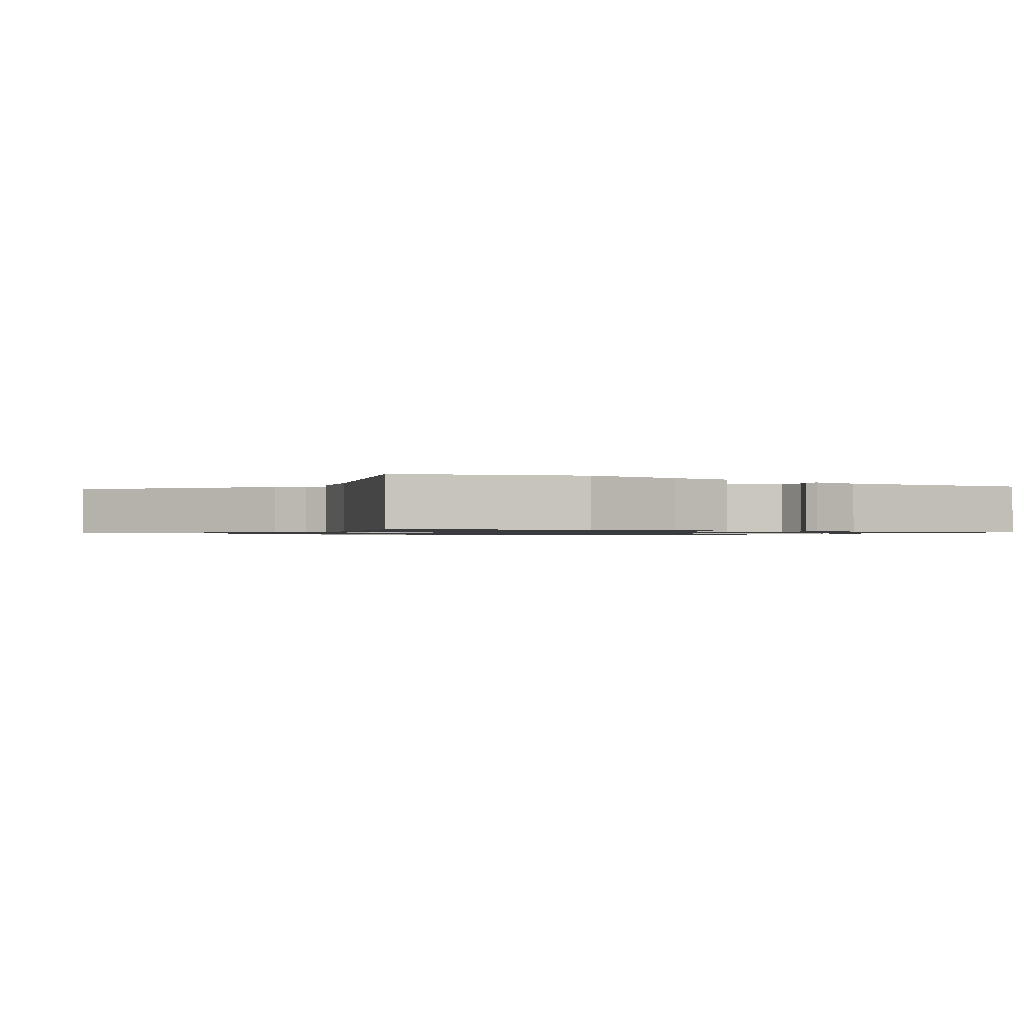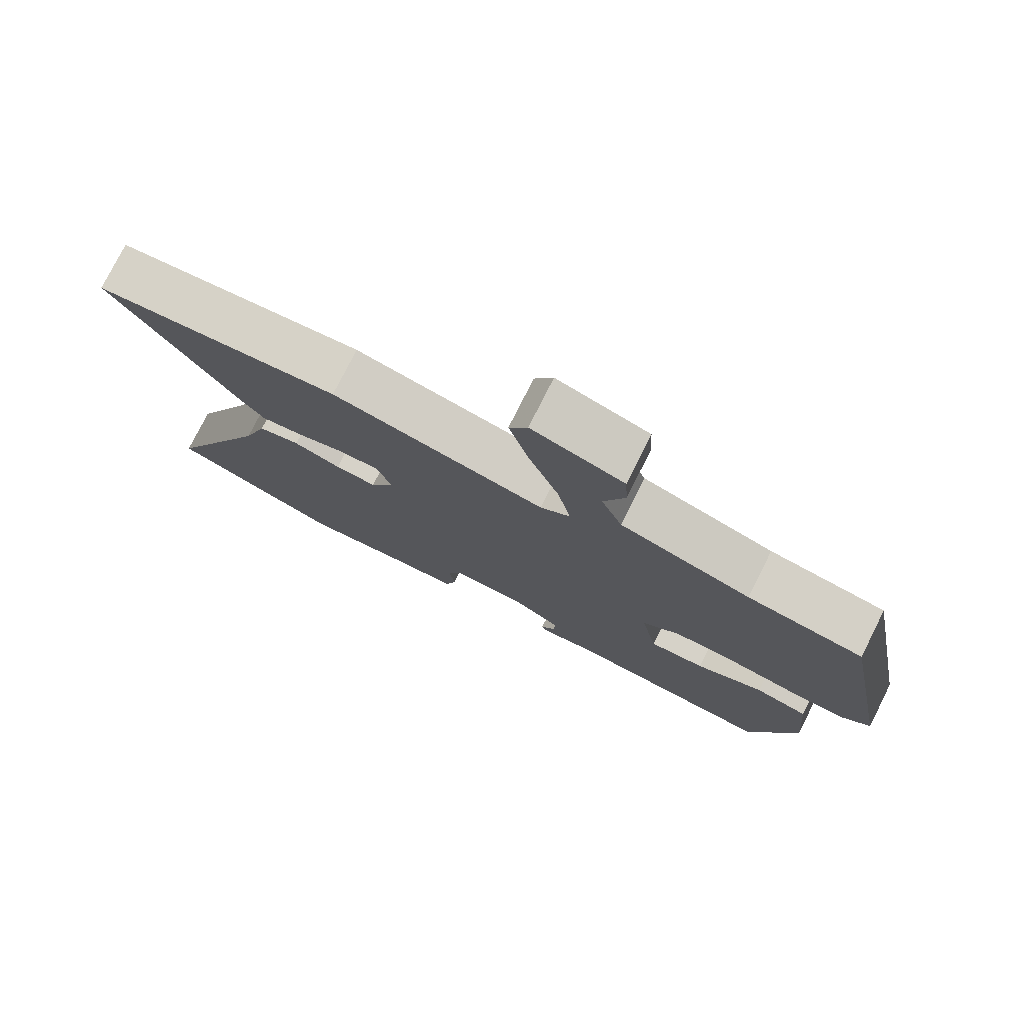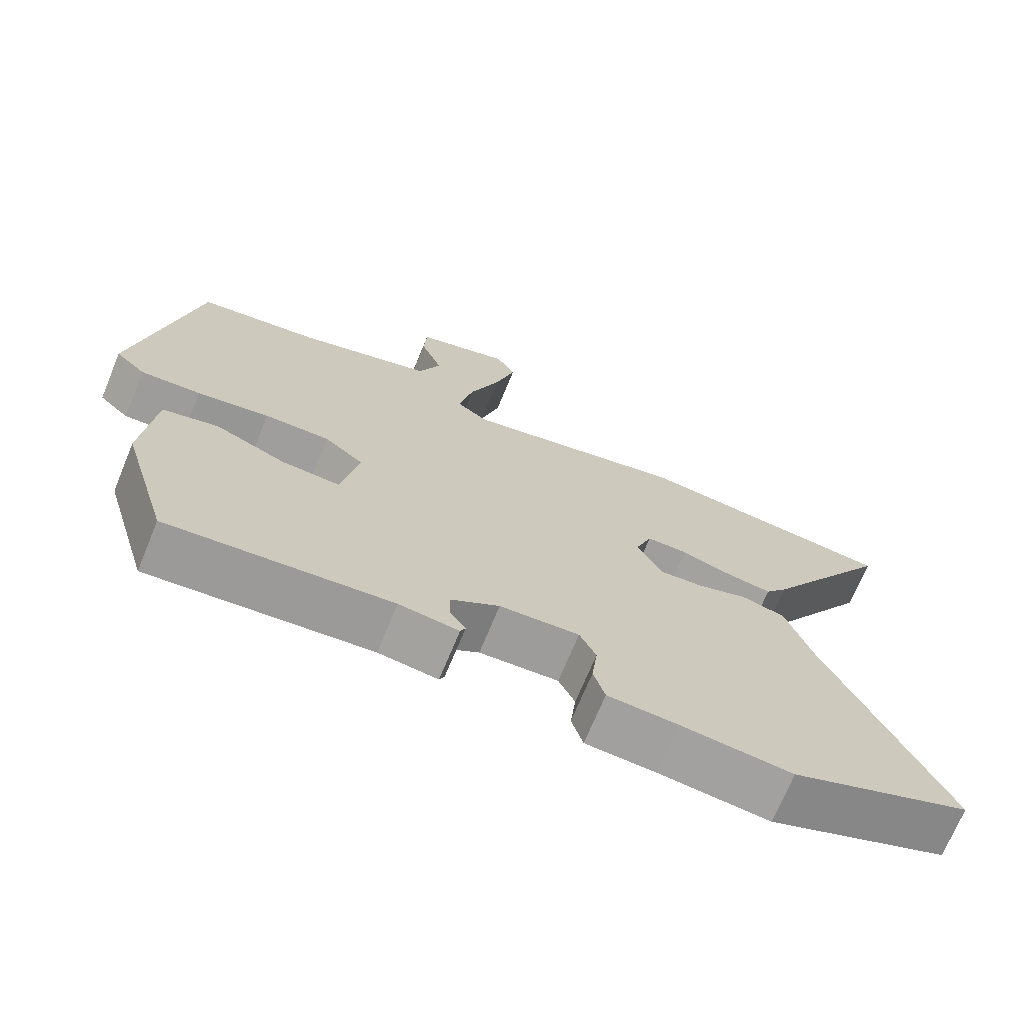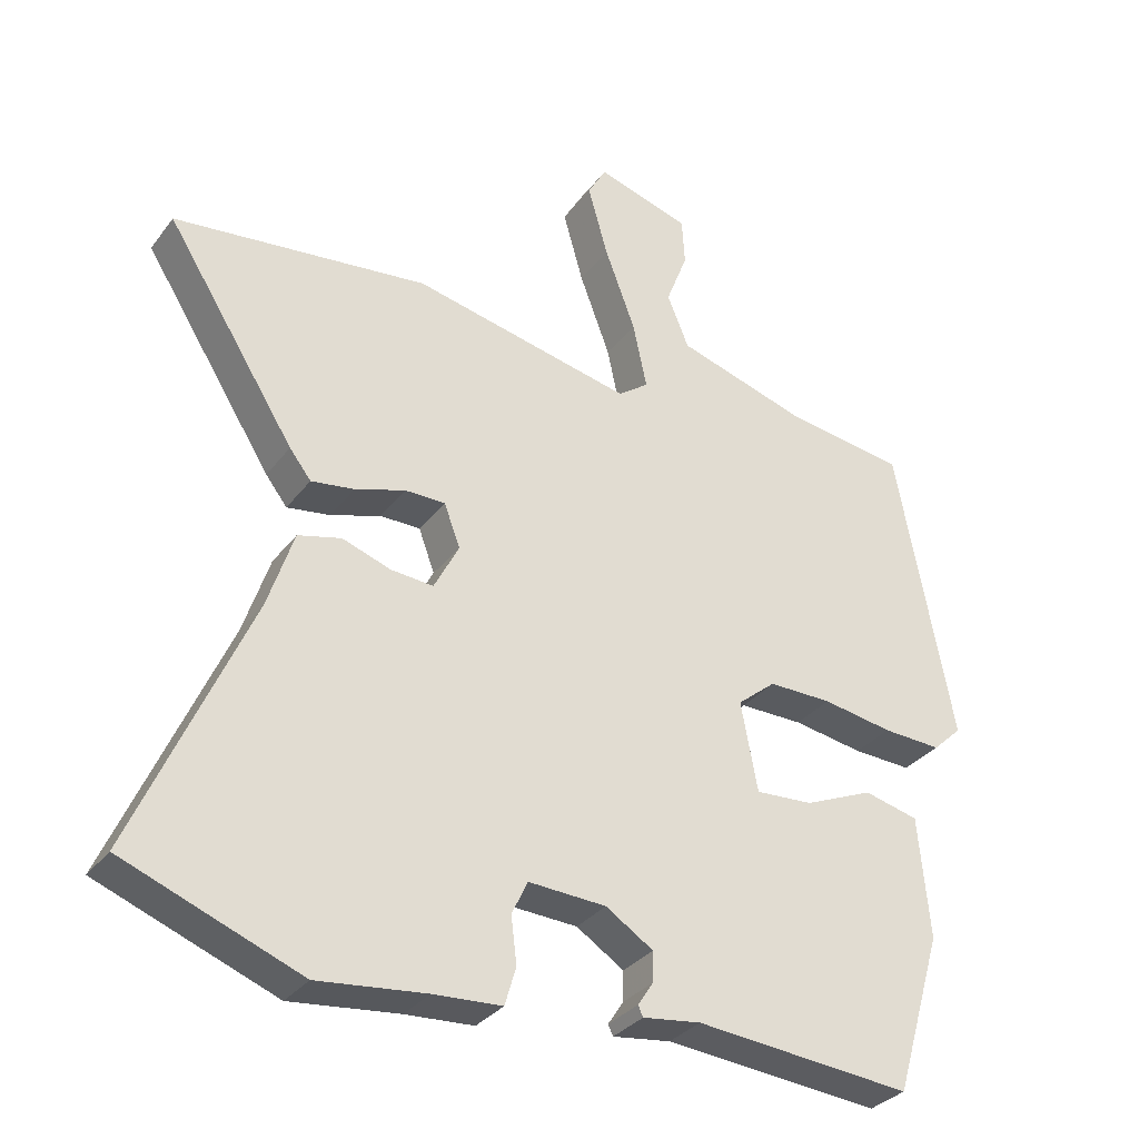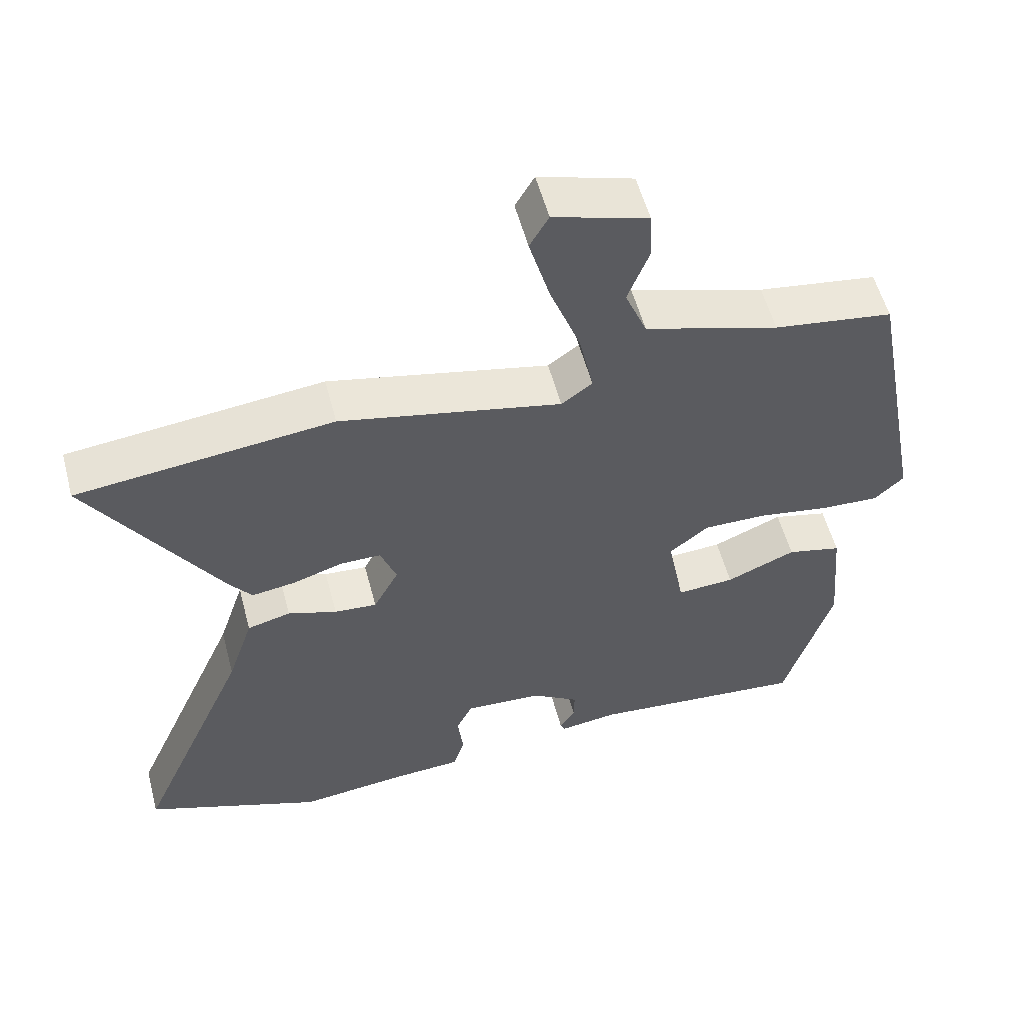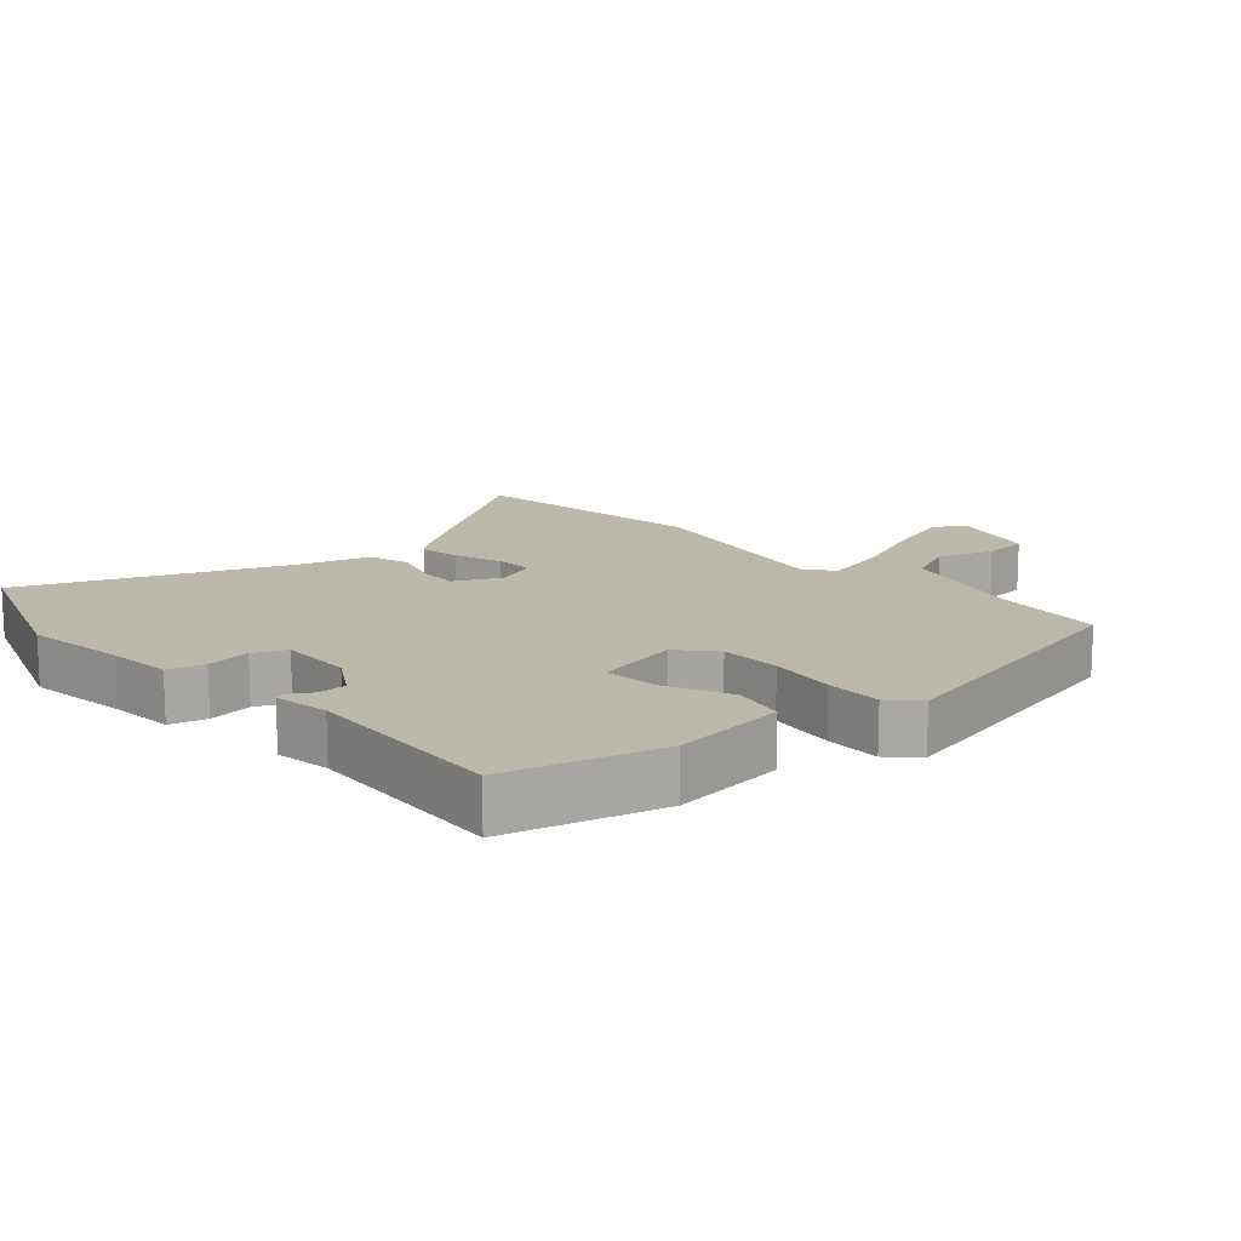
<metadata>
{"format":"obj","ext":"obj","renderer":"f3d","projection":"perspective","resolution":1024,"background":"white","views":[{"elev":-0.9,"azim":144.5,"up":"+Y"},{"elev":77.4,"azim":-153.3,"up":"+Z"},{"elev":-71.0,"azim":-22.4,"up":"+Z"},{"elev":-32.2,"azim":149.2,"up":"+Z"},{"elev":55.6,"azim":165.2,"up":"+Z"},{"elev":14.5,"azim":-133.4,"up":"+Y"}]}
</metadata>
<code>
v -0.468 0.07 0.499
v -0.299 0.07 0.523
v -0.108 0.07 0.581
v -0.077 0.07 0.657
v -0.108 0.07 0.738
v -0.104 0.07 0.806
v 0.03 0.07 0.847
v 0.057 0.07 0.8
v 0.028 0.07 0.697
v -0.016 0.07 0.579
v -0.036 0.07 0.484
v 0.008 0.07 0.452
v 0.323 0.07 0.52
v 0.688 0.07 0.479
v 0.502 0.07 0.184
v 0.471 0.07 0.144
v 0.409 0.07 0.153
v 0.337 0.07 0.176
v 0.279 0.07 0.176
v 0.256 0.07 0.114
v 0.292 0.07 0.045
v 0.353 0.07 0.05
v 0.423 0.07 0.074
v 0.485 0.07 0.058
v 0.522 0.07 -0.054
v 0.686 0.07 -0.428
v 0.433 0.07 -0.526
v 0.278 0.07 -0.509
v 0.18 0.07 -0.503
v 0.164 0.07 -0.449
v 0.172 0.07 -0.382
v 0.149 0.07 -0.334
v 0.038 0.07 -0.34
v -0.03 0.07 -0.384
v -0.029 0.07 -0.427
v -0.007 0.07 -0.461
v -0.014 0.07 -0.476
v -0.097 0.07 -0.465
v -0.407 0.07 -0.493
v -0.475 0.07 -0.264
v -0.459 0.07 -0.09
v -0.381 0.07 -0.071
v -0.282 0.07 -0.113
v -0.2 0.07 -0.118
v -0.176 0.07 0.01
v -0.231 0.07 0.055
v -0.322 0.07 0.054
v -0.423 0.07 0.037
v -0.507 0.07 0.033
v -0.549 0.07 0.072
v -0.468 0 0.499
v -0.299 0 0.523
v -0.108 0 0.581
v -0.077 0 0.657
v -0.108 0 0.738
v -0.104 0 0.806
v 0.03 0 0.847
v 0.057 0 0.8
v 0.028 0 0.697
v -0.016 0 0.579
v -0.036 0 0.484
v 0.008 0 0.452
v 0.323 0 0.52
v 0.688 0 0.479
v 0.502 0 0.184
v 0.471 0 0.144
v 0.409 0 0.153
v 0.337 0 0.176
v 0.279 0 0.176
v 0.256 0 0.114
v 0.292 0 0.045
v 0.353 0 0.05
v 0.423 0 0.074
v 0.485 0 0.058
v 0.522 0 -0.054
v 0.686 0 -0.428
v 0.433 0 -0.526
v 0.278 0 -0.509
v 0.18 0 -0.503
v 0.164 0 -0.449
v 0.172 0 -0.382
v 0.149 0 -0.334
v 0.038 0 -0.34
v -0.03 0 -0.384
v -0.029 0 -0.427
v -0.007 0 -0.461
v -0.014 0 -0.476
v -0.097 0 -0.465
v -0.407 0 -0.493
v -0.475 0 -0.264
v -0.459 0 -0.09
v -0.381 0 -0.071
v -0.282 0 -0.113
v -0.2 0 -0.118
v -0.176 0 0.01
v -0.231 0 0.055
v -0.322 0 0.054
v -0.423 0 0.037
v -0.507 0 0.033
v -0.549 0 0.072
f 50 1 2
f 49 50 2
f 48 49 2
f 47 48 2
f 46 47 2 3
f 45 46 3 4
f 41 42 43
f 40 41 43
f 39 40 43
f 38 39 43
f 37 38 43
f 36 37 43
f 35 36 43
f 34 35 43 44
f 33 34 44 45
f 28 29 30 31
f 28 31 32
f 27 28 32
f 26 27 32
f 25 26 32
f 25 32 33
f 24 25 33
f 23 24 33
f 22 23 33
f 16 17 18
f 15 16 18
f 14 15 18
f 13 14 18
f 12 13 18
f 11 12 18 19
f 8 9 10
f 7 8 10
f 6 7 10
f 5 6 10
f 4 5 10
f 4 10 11
f 45 4 11
f 11 19 20
f 45 11 20
f 33 45 20
f 21 22 33
f 20 21 33
f 52 51 100
f 52 100 99
f 52 99 98
f 52 98 97
f 53 52 97 96
f 54 53 96 95
f 93 92 91
f 93 91 90
f 93 90 89
f 93 89 88
f 93 88 87
f 93 87 86
f 93 86 85
f 94 93 85 84
f 95 94 84 83
f 81 80 79 78
f 82 81 78
f 82 78 77
f 82 77 76
f 82 76 75
f 83 82 75
f 83 75 74
f 83 74 73
f 83 73 72
f 68 67 66
f 68 66 65
f 68 65 64
f 68 64 63
f 68 63 62
f 69 68 62 61
f 60 59 58
f 60 58 57
f 60 57 56
f 60 56 55
f 60 55 54
f 61 60 54
f 61 54 95
f 70 69 61
f 70 61 95
f 70 95 83
f 83 72 71
f 83 71 70
f 1 51 52 2
f 2 52 53 3
f 3 53 54 4
f 4 54 55 5
f 5 55 56 6
f 6 56 57 7
f 7 57 58 8
f 8 58 59 9
f 9 59 60 10
f 10 60 61 11
f 11 61 62 12
f 12 62 63 13
f 13 63 64 14
f 14 64 65 15
f 15 65 66 16
f 16 66 67 17
f 17 67 68 18
f 18 68 69 19
f 19 69 70 20
f 20 70 71 21
f 21 71 72 22
f 22 72 73 23
f 23 73 74 24
f 24 74 75 25
f 25 75 76 26
f 26 76 77 27
f 27 77 78 28
f 28 78 79 29
f 29 79 80 30
f 30 80 81 31
f 31 81 82 32
f 32 82 83 33
f 33 83 84 34
f 34 84 85 35
f 35 85 86 36
f 36 86 87 37
f 37 87 88 38
f 38 88 89 39
f 39 89 90 40
f 40 90 91 41
f 41 91 92 42
f 42 92 93 43
f 43 93 94 44
f 44 94 95 45
f 45 95 96 46
f 46 96 97 47
f 47 97 98 48
f 48 98 99 49
f 49 99 100 50
f 50 100 51 1

</code>
